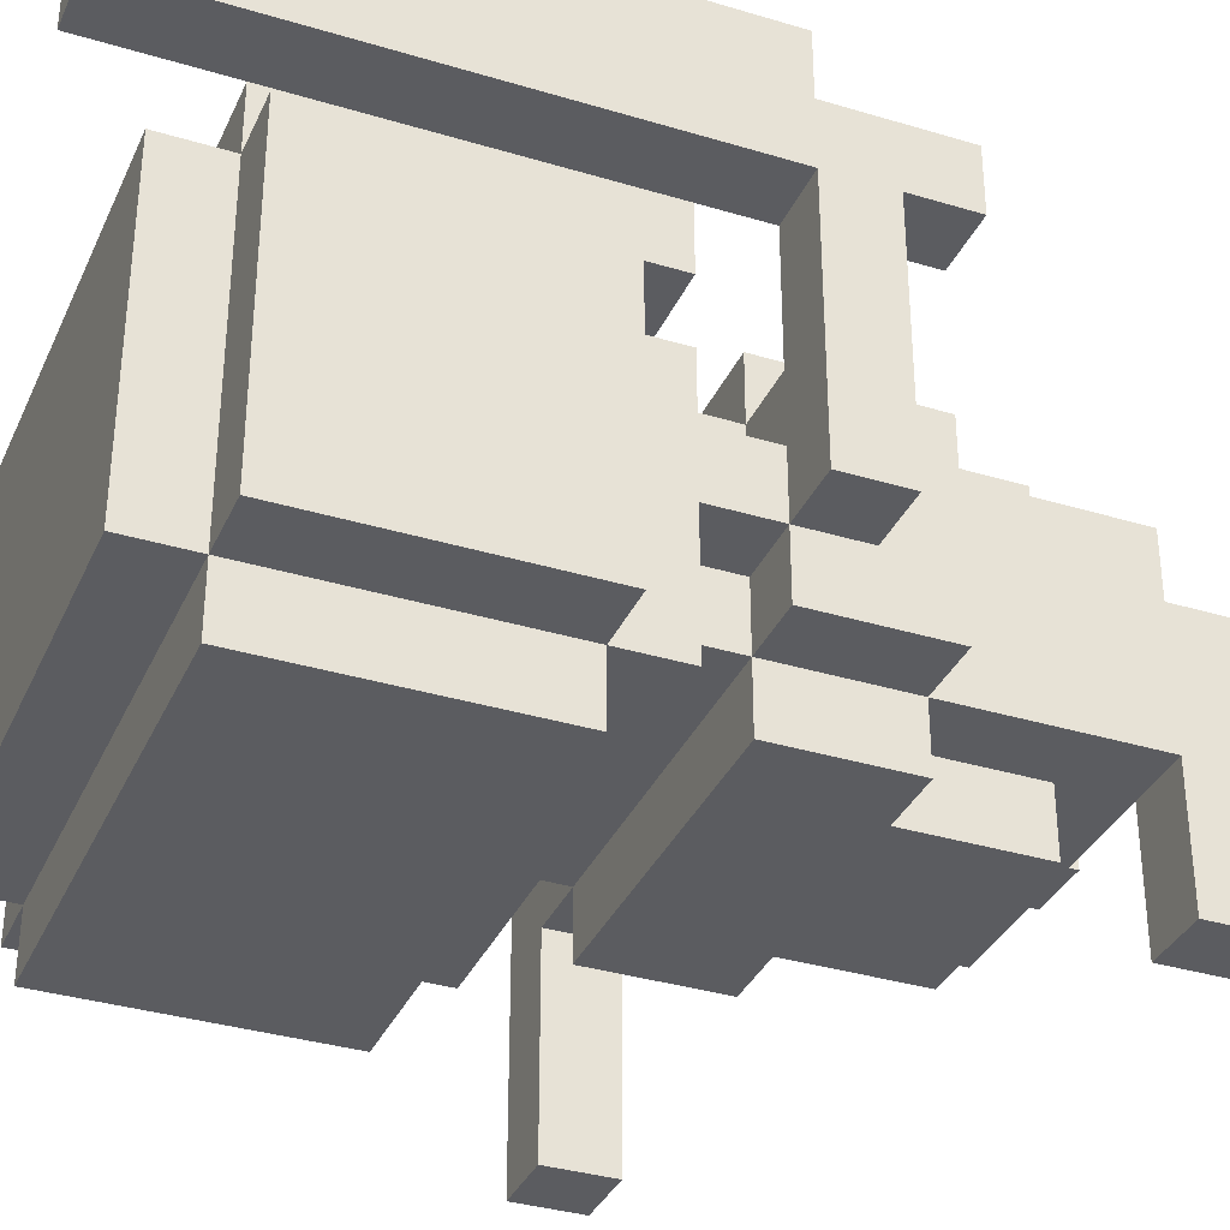
<metadata>
{"format":"obj","ext":"obj","renderer":"f3d","projection":"perspective","resolution":1024,"background":"white","views":[{"elev":-34.8,"azim":-112.0,"up":"+Z"}]}
</metadata>
<code>
o
v 1.6 0.5 0.6
v 1.6 0.5 0.5
v 1.6 0.6 0.6
v 1.6 0.6 0.5
v 1.6 0.6 0.1
v 1.6 0.7 0.7
v 1.6 0.7 0.6
v 1.6 0.7 0.5
v 1.6 0.7 0.1
v 1.6 0.8 0.7
v 1.6 0.8 0.5
v 1.6 0.9 0.4
v 1.6 0.9 -0.1
v 1.6 1.3 0.4
v 1.6 1.3 -0.1
v 1.6 1.4 0.7
v 1.6 1.4 0.6
v 1.6 1.5 0.6
v 1.6 1.5 0.5
v 1.7 0.5 0.3
v 1.7 0.5 0
v 1.7 0.6 0.3
v 1.7 0.6 0.1
v 1.7 0.7 0.2
v 1.7 0.7 0.1
v 1.7 0.7 0
v 1.7 0.8 0.5
v 1.7 0.8 0.4
v 1.7 0.8 0.3
v 1.7 0.8 0.2
v 1.7 0.8 0.1
v 1.7 0.8 -0.1
v 1.7 0.9 0.4
v 1.7 0.9 0.3
v 1.7 0.9 -0.1
v 1.7 0.9 -0.2
v 1.7 1.3 0.5
v 1.7 1.3 0.4
v 1.7 1.3 -0.1
v 1.7 1.3 -0.2
v 1.7 1.4 0.4
v 1.7 1.4 -0.1
v 1.8 0 0.1
v 1.8 0 -0.1
v 1.8 0.1 0.2
v 1.8 0.1 0.1
v 1.8 0.1 -0.1
v 1.8 0.1 -0.2
v 1.8 0.2 0.3
v 1.8 0.2 0.2
v 1.8 0.2 0.1
v 1.8 0.2 0
v 1.8 0.2 -0.2
v 1.8 0.5 0.4
v 1.8 0.5 0.3
v 1.8 0.5 0.2
v 1.8 0.5 0.1
v 1.8 0.5 0
v 1.8 0.5 -0.1
v 1.8 0.7 0.4
v 1.8 0.7 0.3
v 1.8 0.7 0.2
v 1.8 0.7 0.1
v 1.8 0.7 0
v 1.8 0.7 -0.1
v 1.8 0.8 0.3
v 1.8 0.8 0.2
v 1.8 0.8 0.1
v 1.8 0.8 0
v 1.9 0.3 0.4
v 1.9 0.3 0.3
v 1.9 0.3 0
v 1.9 0.3 -0.1
v 1.9 0.5 0.4
v 1.9 0.5 0.3
v 1.9 0.5 0
v 1.9 0.5 -0.1
v 1.9 0.9 0.5
v 1.9 0.9 0.4
v 1.9 1.1 0.4
v 1.9 1.2 0.5
v 1.9 1.2 0.4
v 2.1 0.9 0.5
v 2.1 0.9 0.4
v 2.1 1.1 0.4
v 2.1 1.2 0.5
v 2.1 1.2 0.4
v 2.2 0.1 0.5
v 2.2 0.1 0.1
v 2.2 0.2 0.5
v 2.2 0.2 0.4
v 2.2 0.2 0.3
v 2.2 0.2 0.2
v 2.2 0.2 0.1
v 2.2 0.3 0.4
v 2.2 0.3 0.3
v 2.3 0.9 0.5
v 2.3 0.9 0.4
v 2.3 1.1 0.4
v 2.3 1.2 0.5
v 2.3 1.2 0.4
v 2.4 0.6 0
v 2.4 0.6 -0.2
v 2.4 0.6 -0.3
v 2.4 0.7 0
v 2.4 0.7 -0.2
v 2.4 0.7 -0.3
v 2.4 0.9 0.4
v 2.4 0.9 0.3
v 2.4 1.1 0.4
v 2.4 1.1 0.3
v 1.7 0.5 0.6
v 1.7 0.5 0.5
v 1.7 0.6 0.6
v 1.7 0.6 0.5
v 1.7 0.6 0.3
v 1.7 0.7 0.7
v 1.7 0.7 0.6
v 1.7 0.7 0.5
v 1.7 0.7 0.3
v 1.7 0.8 0.7
v 1.7 0.8 0.5
v 1.7 0.9 0.4
v 1.7 0.9 0.3
v 1.7 1.1 0.4
v 1.7 1.1 0.3
v 1.7 1.3 0.5
v 1.7 1.4 0.7
v 1.7 1.4 0.6
v 1.7 1.5 0.6
v 1.7 1.5 0.5
v 1.8 0.9 0.5
v 1.8 0.9 0.4
v 1.8 1.1 0.4
v 1.8 1.2 0.5
v 1.8 1.2 0.4
v 1.9 0 0.1
v 1.9 0 -0.1
v 1.9 0.1 0.2
v 1.9 0.1 0.1
v 1.9 0.1 -0.1
v 1.9 0.1 -0.2
v 1.9 0.2 0.2
v 1.9 0.2 0.1
v 1.9 0.2 0
v 1.9 0.2 -0.2
v 2 0.9 0.5
v 2 0.9 0.4
v 2 1.1 0.4
v 2 1.2 0.5
v 2 1.2 0.4
v 2.2 0.3 0.4
v 2.2 0.3 0.3
v 2.2 0.3 0
v 2.2 0.3 -0.1
v 2.2 0.5 0.4
v 2.2 0.5 0.3
v 2.2 0.5 0
v 2.2 0.5 -0.1
v 2.2 0.9 0.5
v 2.2 0.9 0.4
v 2.2 1.1 0.4
v 2.2 1.2 0.5
v 2.2 1.2 0.4
v 2.3 0.1 0.5
v 2.3 0.1 0.1
v 2.3 0.2 0.5
v 2.3 0.2 0.4
v 2.3 0.2 0.2
v 2.3 0.2 0.1
v 2.3 0.2 0
v 2.3 0.3 0.4
v 2.3 0.3 0.3
v 2.3 0.5 0.4
v 2.3 0.5 0.3
v 2.3 0.5 0.2
v 2.3 0.5 0.1
v 2.3 0.5 0
v 2.3 0.5 -0.1
v 2.3 0.7 0.4
v 2.3 0.7 0.3
v 2.3 0.7 0.2
v 2.3 0.7 0.1
v 2.3 0.7 0
v 2.3 0.7 -0.1
v 2.3 0.8 0.3
v 2.3 0.8 0.2
v 2.3 0.8 0.1
v 2.3 0.8 0
v 2.4 0.5 0.3
v 2.4 0.5 0
v 2.4 0.6 0.2
v 2.4 0.6 0
v 2.4 0.7 0.3
v 2.4 0.7 0.2
v 2.4 0.7 0.1
v 2.4 0.8 0.5
v 2.4 0.8 0.4
v 2.4 0.8 0.3
v 2.4 0.8 0.2
v 2.4 0.8 0.1
v 2.4 0.8 -0.1
v 2.4 0.9 0.4
v 2.4 0.9 0.3
v 2.4 0.9 -0.1
v 2.4 0.9 -0.2
v 2.4 1.3 0.5
v 2.4 1.3 0.4
v 2.4 1.3 -0.1
v 2.4 1.3 -0.2
v 2.4 1.4 0.4
v 2.4 1.4 -0.1
v 2.5 0.6 0.2
v 2.5 0.6 -0.2
v 2.5 0.6 -0.3
v 2.5 0.7 0.2
v 2.5 0.7 -0.2
v 2.5 0.7 -0.3
v 2.5 0.9 0.4
v 2.5 0.9 -0.1
v 2.5 1.3 0.4
v 2.5 1.3 -0.1
v 1.6 0.7 0.7
v 1.6 0.8 0.7
v 1.6 1.4 0.7
v 1.7 0.7 0.7
v 1.7 0.8 0.7
v 1.7 1.4 0.7
v 1.6 0.5 0.6
v 1.6 0.6 0.6
v 1.6 0.7 0.6
v 1.6 1.4 0.6
v 1.6 1.5 0.6
v 1.7 0.5 0.6
v 1.7 0.6 0.6
v 1.7 0.7 0.6
v 1.7 1.4 0.6
v 1.7 1.5 0.6
v 1.7 0.8 0.5
v 1.7 1.3 0.5
v 1.8 0.9 0.5
v 1.8 1.2 0.5
v 1.9 0.9 0.5
v 1.9 1.2 0.5
v 2 0.9 0.5
v 2 1.2 0.5
v 2.1 0.9 0.5
v 2.1 1.2 0.5
v 2.2 0.1 0.5
v 2.2 0.2 0.5
v 2.2 0.9 0.5
v 2.2 1.2 0.5
v 2.3 0.1 0.5
v 2.3 0.2 0.5
v 2.3 0.9 0.5
v 2.3 1.2 0.5
v 2.4 0.8 0.5
v 2.4 1.3 0.5
v 1.6 0.9 0.4
v 1.6 1.3 0.4
v 1.7 0.9 0.4
v 1.7 1.3 0.4
v 1.7 1.4 0.4
v 1.8 0.5 0.4
v 1.8 0.7 0.4
v 1.8 1.1 0.4
v 1.8 1.2 0.4
v 1.9 0.3 0.4
v 1.9 0.5 0.4
v 1.9 1.1 0.4
v 1.9 1.2 0.4
v 2 1.1 0.4
v 2 1.2 0.4
v 2.1 1.1 0.4
v 2.1 1.2 0.4
v 2.2 0.2 0.4
v 2.2 0.3 0.4
v 2.2 0.5 0.4
v 2.2 1.1 0.4
v 2.2 1.2 0.4
v 2.3 0.2 0.4
v 2.3 0.3 0.4
v 2.3 0.5 0.4
v 2.3 0.7 0.4
v 2.3 1.1 0.4
v 2.3 1.2 0.4
v 2.4 0.9 0.4
v 2.4 1.3 0.4
v 2.4 1.4 0.4
v 2.5 0.9 0.4
v 2.5 1.3 0.4
v 1.7 0.5 0.3
v 1.7 0.6 0.3
v 1.7 0.7 0.3
v 1.7 0.8 0.3
v 1.7 0.9 0.3
v 1.7 1.1 0.3
v 1.8 0.2 0.3
v 1.8 0.5 0.3
v 1.8 0.7 0.3
v 1.8 0.8 0.3
v 1.8 1.1 0.3
v 1.9 0.3 0.3
v 1.9 0.5 0.3
v 2.2 0.2 0.3
v 2.2 0.3 0.3
v 2.2 0.5 0.3
v 2.3 0.3 0.3
v 2.3 0.5 0.3
v 2.3 0.7 0.3
v 2.3 0.8 0.3
v 2.3 1.1 0.3
v 2.4 0.5 0.3
v 2.4 0.7 0.3
v 2.4 0.8 0.3
v 2.4 0.9 0.3
v 2.4 1.1 0.3
v 1.7 0.7 0.2
v 1.7 0.8 0.2
v 1.8 0.1 0.2
v 1.8 0.2 0.2
v 1.8 0.7 0.2
v 1.8 0.8 0.2
v 1.9 0.1 0.2
v 1.9 0.2 0.2
v 2.3 0.7 0.2
v 2.3 0.8 0.2
v 2.4 0.6 0.2
v 2.4 0.7 0.2
v 2.4 0.8 0.2
v 2.5 0.6 0.2
v 2.5 0.7 0.2
v 1.8 0 0.1
v 1.8 0.1 0.1
v 1.9 0 0.1
v 1.9 0.1 0.1
v 1.6 0.5 0.5
v 1.6 0.6 0.5
v 1.6 0.7 0.5
v 1.6 0.8 0.5
v 1.6 1.5 0.5
v 1.7 0.5 0.5
v 1.7 0.6 0.5
v 1.7 0.7 0.5
v 1.7 0.8 0.5
v 1.7 1.3 0.5
v 1.7 1.5 0.5
v 1.7 0.8 0.4
v 1.7 0.9 0.4
v 1.7 1.1 0.4
v 1.8 0.9 0.4
v 1.8 1.1 0.4
v 1.9 0.9 0.4
v 1.9 1.1 0.4
v 2 0.9 0.4
v 2 1.1 0.4
v 2.1 0.9 0.4
v 2.1 1.1 0.4
v 2.2 0.9 0.4
v 2.2 1.1 0.4
v 2.3 0.9 0.4
v 2.3 1.1 0.4
v 2.4 0.8 0.4
v 2.4 0.9 0.4
v 2.4 1.1 0.4
v 1.6 0.6 0.1
v 1.6 0.7 0.1
v 1.7 0.6 0.1
v 1.7 0.7 0.1
v 1.7 0.8 0.1
v 1.8 0.7 0.1
v 1.8 0.8 0.1
v 2.2 0.1 0.1
v 2.2 0.2 0.1
v 2.3 0.1 0.1
v 2.3 0.2 0.1
v 2.3 0.7 0.1
v 2.3 0.8 0.1
v 2.4 0.7 0.1
v 2.4 0.8 0.1
v 1.7 0.5 0
v 1.7 0.7 0
v 1.8 0.2 0
v 1.8 0.5 0
v 1.8 0.7 0
v 1.8 0.8 0
v 1.9 0.2 0
v 1.9 0.3 0
v 1.9 0.5 0
v 2.2 0.3 0
v 2.2 0.5 0
v 2.3 0.2 0
v 2.3 0.5 0
v 2.3 0.7 0
v 2.3 0.8 0
v 2.4 0.5 0
v 2.4 0.6 0
v 2.4 0.7 0
v 1.6 0.9 -0.1
v 1.6 1.3 -0.1
v 1.7 0.8 -0.1
v 1.7 0.9 -0.1
v 1.7 1.3 -0.1
v 1.7 1.4 -0.1
v 1.8 0 -0.1
v 1.8 0.1 -0.1
v 1.8 0.5 -0.1
v 1.8 0.7 -0.1
v 1.9 0 -0.1
v 1.9 0.1 -0.1
v 1.9 0.3 -0.1
v 1.9 0.5 -0.1
v 2.2 0.3 -0.1
v 2.2 0.5 -0.1
v 2.3 0.5 -0.1
v 2.3 0.7 -0.1
v 2.4 0.8 -0.1
v 2.4 0.9 -0.1
v 2.4 1.3 -0.1
v 2.4 1.4 -0.1
v 2.5 0.9 -0.1
v 2.5 1.3 -0.1
v 1.7 0.9 -0.2
v 1.7 1.3 -0.2
v 1.8 0.1 -0.2
v 1.8 0.2 -0.2
v 1.9 0.1 -0.2
v 1.9 0.2 -0.2
v 2.4 0.9 -0.2
v 2.4 1.3 -0.2
v 2.4 0.6 -0.3
v 2.4 0.7 -0.3
v 2.5 0.6 -0.3
v 2.5 0.7 -0.3
v 1.8 0 0.1
v 1.9 0 0.1
v 1.8 0 -0.1
v 1.9 0 -0.1
v 2.2 0.1 0.5
v 2.3 0.1 0.5
v 1.8 0.1 0.2
v 1.9 0.1 0.2
v 1.8 0.1 0.1
v 1.9 0.1 0.1
v 2.2 0.1 0.1
v 2.3 0.1 0.1
v 1.8 0.1 -0.1
v 1.9 0.1 -0.1
v 1.8 0.1 -0.2
v 1.9 0.1 -0.2
v 1.8 0.2 0.3
v 2.2 0.2 0.3
v 1.8 0.2 0.2
v 1.9 0.2 0.2
v 2.2 0.2 0.2
v 1.9 0.2 0.1
v 2.2 0.2 0.1
v 2.3 0.2 0.1
v 1.9 0.2 0
v 2.3 0.2 0
v 1.9 0.3 0.4
v 2.2 0.3 0.4
v 1.9 0.3 0.3
v 2.2 0.3 0.3
v 1.9 0.3 0
v 2.2 0.3 0
v 1.9 0.3 -0.1
v 2.2 0.3 -0.1
v 1.6 0.5 0.6
v 1.7 0.5 0.6
v 1.6 0.5 0.5
v 1.7 0.5 0.5
v 1.8 0.5 0.4
v 1.9 0.5 0.4
v 2.2 0.5 0.4
v 2.3 0.5 0.4
v 1.7 0.5 0.3
v 1.8 0.5 0.3
v 1.9 0.5 0.3
v 2.2 0.5 0.3
v 2.3 0.5 0.3
v 2.4 0.5 0.3
v 1.8 0.5 0.2
v 2.3 0.5 0.2
v 1.8 0.5 0.1
v 2.3 0.5 0.1
v 1.7 0.5 0
v 1.8 0.5 0
v 1.9 0.5 0
v 2.2 0.5 0
v 2.3 0.5 0
v 2.4 0.5 0
v 1.8 0.5 -0.1
v 1.9 0.5 -0.1
v 2.2 0.5 -0.1
v 2.3 0.5 -0.1
v 1.6 0.6 0.5
v 1.7 0.6 0.5
v 1.7 0.6 0.3
v 2.4 0.6 0.2
v 2.5 0.6 0.2
v 1.6 0.6 0.1
v 1.7 0.6 0.1
v 2.4 0.6 0
v 2.4 0.6 -0.2
v 2.5 0.6 -0.2
v 2.4 0.6 -0.3
v 2.5 0.6 -0.3
v 1.6 0.7 0.7
v 1.7 0.7 0.7
v 1.6 0.7 0.6
v 1.7 0.7 0.6
v 1.7 0.8 0.5
v 2.4 0.8 0.5
v 1.7 0.8 0.4
v 2.4 0.8 0.4
v 1.7 0.8 0.3
v 1.8 0.8 0.3
v 2.3 0.8 0.3
v 2.4 0.8 0.3
v 1.7 0.8 0.2
v 1.8 0.8 0.2
v 2.3 0.8 0.2
v 2.4 0.8 0.2
v 1.7 0.8 0.1
v 1.8 0.8 0.1
v 2.3 0.8 0.1
v 2.4 0.8 0.1
v 1.8 0.8 0
v 2.3 0.8 0
v 1.7 0.8 -0.1
v 2.4 0.8 -0.1
v 1.6 0.9 0.4
v 1.7 0.9 0.4
v 2.4 0.9 0.4
v 2.5 0.9 0.4
v 1.7 0.9 0.3
v 2.4 0.9 0.3
v 1.6 0.9 -0.1
v 1.7 0.9 -0.1
v 2.4 0.9 -0.1
v 2.5 0.9 -0.1
v 1.7 0.9 -0.2
v 2.4 0.9 -0.2
v 1.7 1.1 0.4
v 1.8 1.1 0.4
v 1.9 1.1 0.4
v 2 1.1 0.4
v 2.1 1.1 0.4
v 2.2 1.1 0.4
v 2.3 1.1 0.4
v 2.4 1.1 0.4
v 1.7 1.1 0.3
v 1.8 1.1 0.3
v 2.3 1.1 0.3
v 2.4 1.1 0.3
v 1.8 1.2 0.5
v 1.9 1.2 0.5
v 2 1.2 0.5
v 2.1 1.2 0.5
v 2.2 1.2 0.5
v 2.3 1.2 0.5
v 1.8 1.2 0.4
v 1.9 1.2 0.4
v 2 1.2 0.4
v 2.1 1.2 0.4
v 2.2 1.2 0.4
v 2.3 1.2 0.4
v 2.2 0.2 0.5
v 2.3 0.2 0.5
v 2.2 0.2 0.4
v 2.3 0.2 0.4
v 1.8 0.2 0
v 1.9 0.2 0
v 1.8 0.2 -0.2
v 1.9 0.2 -0.2
v 2.2 0.3 0.4
v 2.3 0.3 0.4
v 2.2 0.3 0.3
v 2.3 0.3 0.3
v 1.6 0.7 0.5
v 1.7 0.7 0.5
v 1.8 0.7 0.4
v 2.3 0.7 0.4
v 1.7 0.7 0.3
v 1.8 0.7 0.3
v 2.3 0.7 0.3
v 2.4 0.7 0.3
v 1.7 0.7 0.2
v 1.8 0.7 0.2
v 2.3 0.7 0.2
v 2.4 0.7 0.2
v 2.5 0.7 0.2
v 1.6 0.7 0.1
v 1.7 0.7 0.1
v 1.8 0.7 0.1
v 2.3 0.7 0.1
v 2.4 0.7 0.1
v 1.7 0.7 0
v 1.8 0.7 0
v 2.3 0.7 0
v 2.4 0.7 0
v 1.8 0.7 -0.1
v 2.3 0.7 -0.1
v 2.4 0.7 -0.2
v 2.5 0.7 -0.2
v 2.4 0.7 -0.3
v 2.5 0.7 -0.3
v 1.8 0.9 0.5
v 1.9 0.9 0.5
v 2 0.9 0.5
v 2.1 0.9 0.5
v 2.2 0.9 0.5
v 2.3 0.9 0.5
v 1.8 0.9 0.4
v 1.9 0.9 0.4
v 2 0.9 0.4
v 2.1 0.9 0.4
v 2.2 0.9 0.4
v 2.3 0.9 0.4
v 1.7 1.3 0.5
v 2.4 1.3 0.5
v 1.6 1.3 0.4
v 1.7 1.3 0.4
v 2.4 1.3 0.4
v 2.5 1.3 0.4
v 1.6 1.3 -0.1
v 1.7 1.3 -0.1
v 2.4 1.3 -0.1
v 2.5 1.3 -0.1
v 1.7 1.3 -0.2
v 2.4 1.3 -0.2
v 1.6 1.4 0.7
v 1.7 1.4 0.7
v 1.6 1.4 0.6
v 1.7 1.4 0.6
v 1.7 1.4 0.4
v 2.4 1.4 0.4
v 1.7 1.4 -0.1
v 2.4 1.4 -0.1
v 1.6 1.5 0.6
v 1.7 1.5 0.6
v 1.6 1.5 0.5
v 1.7 1.5 0.5
f 3 2 1
f 4 2 3
f 7 4 3
f 8 5 4
f 8 4 7
f 9 5 8
f 10 7 6
f 10 8 7
f 11 8 10
f 14 13 12
f 15 13 14
f 16 11 10
f 17 11 16
f 18 11 17
f 19 11 18
f 22 21 20
f 23 21 22
f 25 21 23
f 26 21 25
f 30 25 24
f 31 25 30
f 33 28 27
f 34 32 31
f 34 31 30
f 34 30 29
f 35 32 34
f 37 33 27
f 38 33 37
f 39 36 35
f 40 36 39
f 41 39 38
f 42 39 41
f 46 44 43
f 47 44 46
f 50 46 45
f 50 48 47
f 50 47 46
f 51 48 50
f 52 48 51
f 53 48 52
f 55 50 49
f 56 51 50
f 56 50 55
f 57 52 51
f 57 51 56
f 58 52 57
f 60 55 54
f 61 55 60
f 64 59 58
f 65 59 64
f 66 62 61
f 67 62 66
f 68 64 63
f 69 64 68
f 74 71 70
f 75 71 74
f 76 73 72
f 77 73 76
f 80 79 78
f 81 80 78
f 82 80 81
f 85 84 83
f 86 85 83
f 87 85 86
f 90 89 88
f 91 89 90
f 92 89 91
f 93 89 92
f 94 89 93
f 95 92 91
f 96 92 95
f 99 98 97
f 100 99 97
f 101 99 100
f 105 103 102
f 106 104 103
f 106 103 105
f 107 104 106
f 110 109 108
f 111 109 110
f 112 113 114
f 114 113 115
f 114 115 118
f 115 116 119
f 118 115 119
f 119 116 120
f 117 118 121
f 118 119 121
f 121 119 122
f 123 124 125
f 125 124 126
f 121 122 127
f 121 127 128
f 128 127 129
f 129 127 130
f 130 127 131
f 132 133 134
f 132 134 135
f 135 134 136
f 137 138 140
f 140 138 141
f 139 140 143
f 141 142 143
f 140 141 143
f 143 142 144
f 144 142 145
f 145 142 146
f 147 148 149
f 147 149 150
f 150 149 151
f 152 153 156
f 156 153 157
f 154 155 158
f 158 155 159
f 160 161 162
f 160 162 163
f 163 162 164
f 165 166 167
f 167 166 168
f 168 166 169
f 169 166 170
f 168 169 172
f 172 169 173
f 173 169 175
f 169 170 176
f 175 169 176
f 170 171 177
f 176 170 177
f 177 171 178
f 174 175 180
f 180 175 181
f 178 179 184
f 184 179 185
f 181 182 186
f 186 182 187
f 183 184 188
f 188 184 189
f 190 191 192
f 192 191 193
f 190 192 194
f 194 192 195
f 195 196 200
f 200 196 201
f 197 198 203
f 200 201 204
f 201 202 204
f 199 200 204
f 204 202 205
f 197 203 207
f 207 203 208
f 205 206 209
f 209 206 210
f 208 209 211
f 211 209 212
f 213 214 216
f 214 215 217
f 216 214 217
f 217 215 218
f 219 220 221
f 221 220 222
f 226 224 223
f 227 225 224
f 227 224 226
f 228 225 227
f 234 230 229
f 235 231 230
f 235 230 234
f 236 231 235
f 237 233 232
f 238 233 237
f 241 240 239
f 242 240 241
f 243 241 239
f 244 240 242
f 245 243 239
f 245 244 243
f 246 240 244
f 246 244 245
f 247 245 239
f 248 240 246
f 251 247 239
f 251 248 247
f 252 240 248
f 252 248 251
f 253 250 249
f 254 250 253
f 255 251 239
f 256 240 252
f 257 255 239
f 257 256 255
f 258 240 256
f 258 256 257
f 261 260 259
f 262 260 261
f 269 265 264
f 270 267 266
f 271 267 270
f 274 273 272
f 275 273 274
f 277 269 268
f 278 265 269
f 278 269 277
f 281 277 276
f 282 277 281
f 283 265 278
f 284 265 283
f 285 280 279
f 286 280 285
f 288 263 262
f 289 263 288
f 290 288 287
f 291 288 290
f 299 293 292
f 299 294 293
f 300 294 299
f 301 297 296
f 301 296 295
f 302 297 301
f 303 299 298
f 304 299 303
f 305 303 298
f 306 303 305
f 308 307 306
f 309 307 308
f 310 301 300
f 311 302 301
f 311 301 310
f 312 302 311
f 313 310 309
f 314 310 313
f 315 312 311
f 316 312 315
f 317 312 316
f 322 319 318
f 323 319 322
f 324 321 320
f 325 321 324
f 329 327 326
f 330 327 329
f 331 329 328
f 332 329 331
f 335 334 333
f 336 334 335
f 337 338 342
f 342 338 343
f 339 340 344
f 340 341 345
f 344 340 345
f 345 341 346
f 346 341 347
f 348 349 351
f 349 350 351
f 351 350 352
f 348 351 353
f 348 353 355
f 353 354 355
f 355 354 356
f 348 355 357
f 348 357 359
f 357 358 359
f 359 358 360
f 348 359 361
f 348 361 363
f 361 362 363
f 363 362 364
f 364 362 365
f 366 367 368
f 368 367 369
f 369 370 371
f 371 370 372
f 373 374 375
f 375 374 376
f 377 378 379
f 379 378 380
f 381 382 384
f 384 382 385
f 383 384 387
f 387 384 388
f 388 384 389
f 387 388 390
f 387 390 392
f 390 391 392
f 392 391 393
f 385 386 394
f 394 386 395
f 393 394 396
f 396 394 397
f 397 394 398
f 399 400 402
f 402 400 403
f 405 406 409
f 409 406 410
f 407 408 412
f 411 412 413
f 412 408 414
f 413 412 414
f 414 408 415
f 415 408 416
f 401 402 417
f 417 402 418
f 403 404 419
f 419 404 420
f 418 419 421
f 421 419 422
f 425 426 427
f 427 426 428
f 423 424 429
f 429 424 430
f 431 432 433
f 433 432 434
f 437 436 435
f 438 436 437
f 443 442 441
f 444 442 443
f 445 440 439
f 446 440 445
f 449 448 447
f 450 448 449
f 453 452 451
f 454 452 453
f 455 452 454
f 456 455 454
f 457 455 456
f 459 457 456
f 459 458 457
f 460 458 459
f 463 462 461
f 464 462 463
f 467 466 465
f 468 466 467
f 471 470 469
f 472 470 471
f 478 474 473
f 479 474 478
f 480 476 475
f 481 476 480
f 483 478 477
f 484 482 481
f 485 483 477
f 486 482 484
f 487 485 477
f 488 485 487
f 491 482 486
f 492 482 491
f 493 489 488
f 494 489 493
f 495 491 490
f 496 491 495
f 499 498 497
f 502 499 497
f 503 499 502
f 504 501 500
f 505 501 504
f 506 501 505
f 507 506 505
f 508 506 507
f 511 510 509
f 512 510 511
f 515 514 513
f 516 514 515
f 521 518 517
f 522 518 521
f 523 520 519
f 524 520 523
f 529 526 525
f 530 528 527
f 531 529 525
f 531 530 529
f 532 528 530
f 532 530 531
f 537 534 533
f 538 536 535
f 539 537 533
f 540 537 539
f 541 536 538
f 542 536 541
f 543 541 540
f 544 541 543
f 553 546 545
f 553 552 551
f 553 551 550
f 553 550 549
f 553 549 548
f 553 548 547
f 553 547 546
f 554 552 553
f 555 552 554
f 556 552 555
f 563 558 557
f 564 558 563
f 565 560 559
f 566 560 565
f 567 562 561
f 568 562 567
f 569 570 571
f 571 570 572
f 573 574 575
f 575 574 576
f 577 578 579
f 579 578 580
f 581 582 585
f 583 584 586
f 586 584 587
f 581 585 589
f 585 586 589
f 589 586 590
f 587 588 591
f 591 588 592
f 581 589 594
f 594 589 595
f 592 593 598
f 595 596 599
f 599 596 600
f 597 598 601
f 598 593 602
f 601 598 602
f 600 601 603
f 603 601 604
f 602 593 605
f 605 593 606
f 605 606 607
f 607 606 608
f 609 610 615
f 615 610 616
f 611 612 617
f 617 612 618
f 613 614 619
f 619 614 620
f 621 622 624
f 624 622 625
f 623 624 627
f 627 624 628
f 625 626 629
f 629 626 630
f 628 629 631
f 631 629 632
f 633 634 635
f 635 634 636
f 637 638 639
f 639 638 640
f 641 642 643
f 643 642 644

</code>
